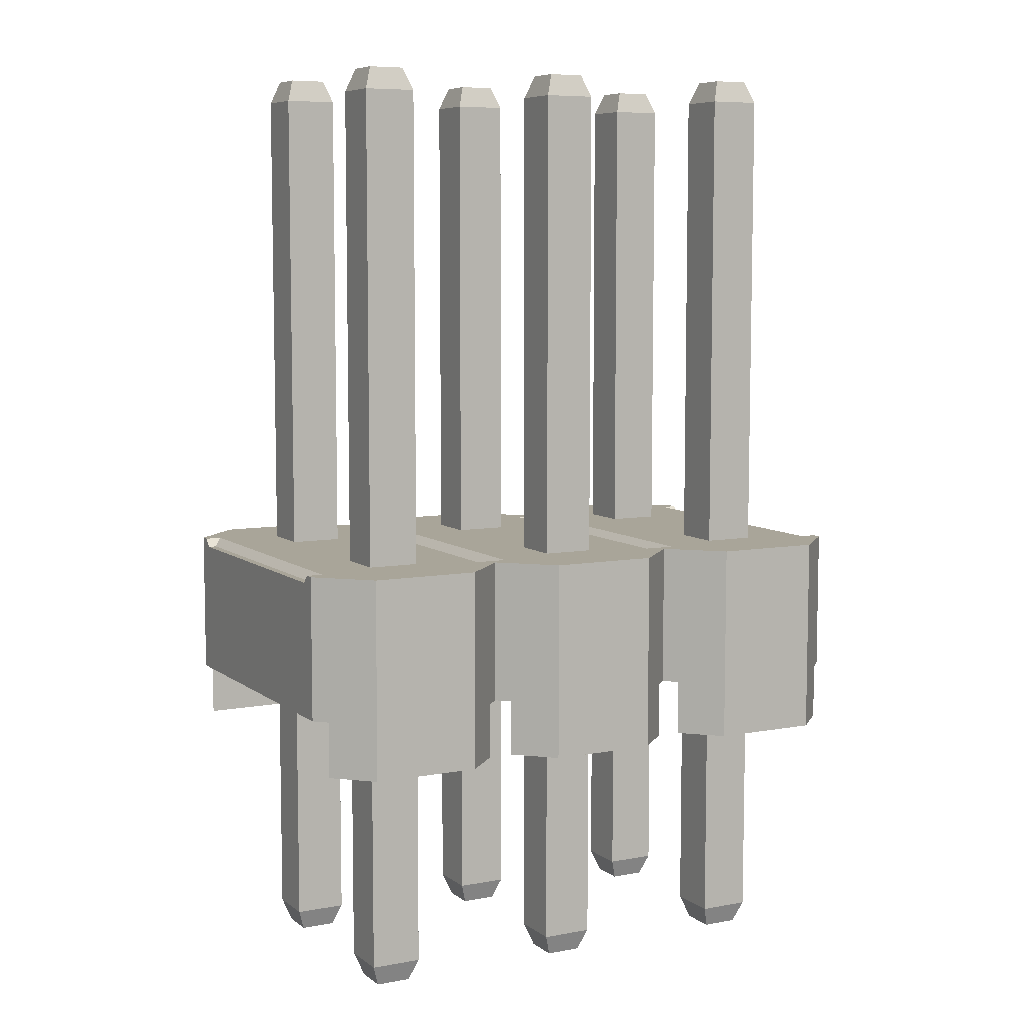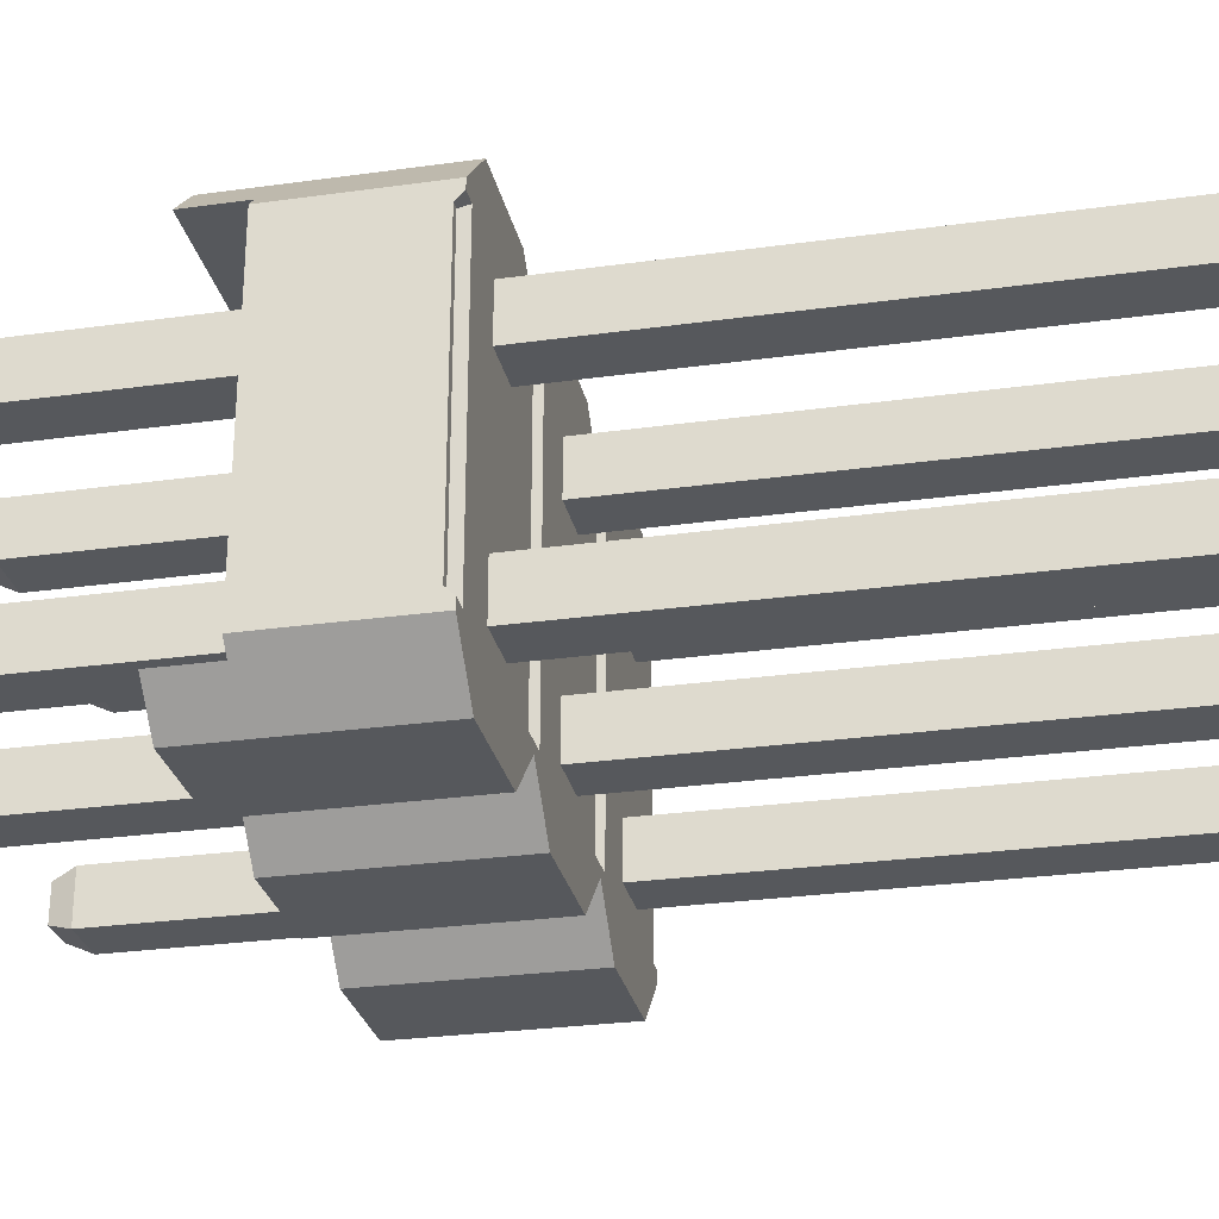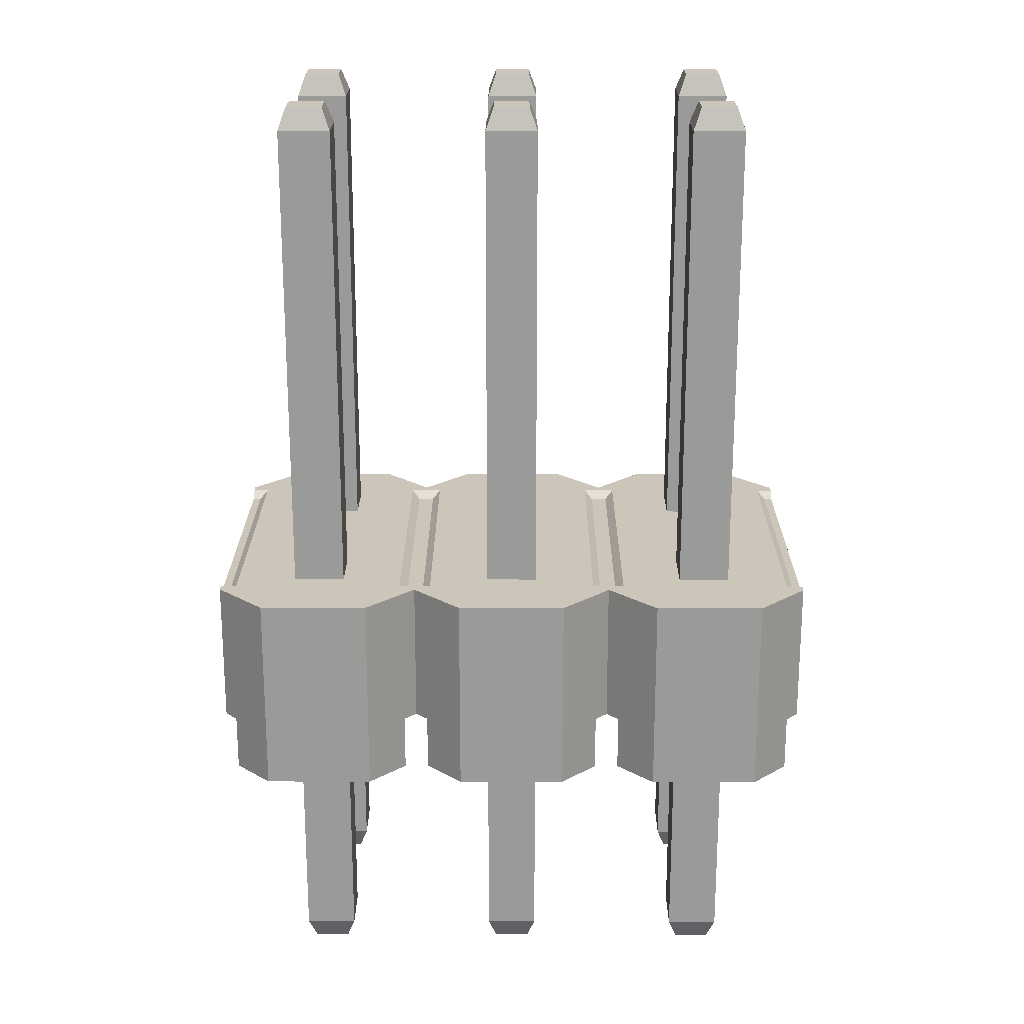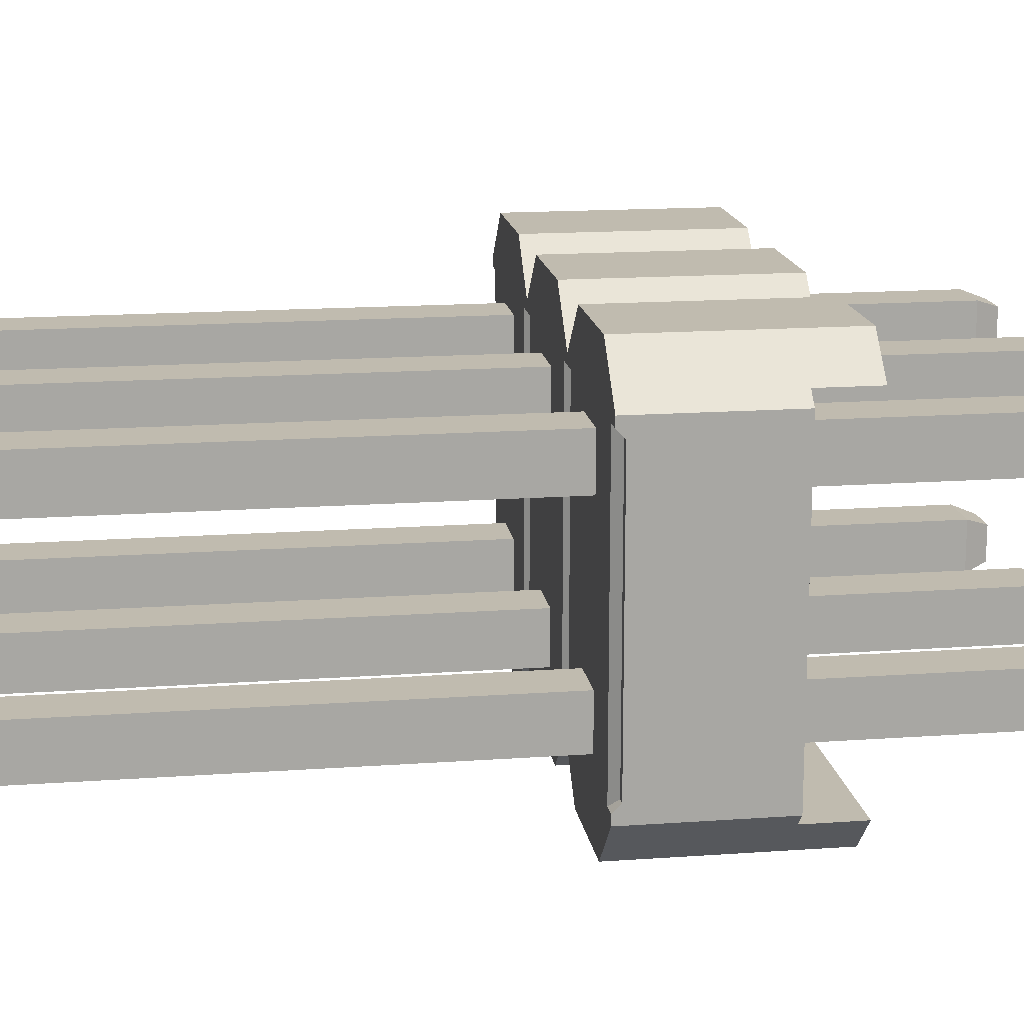
<metadata>
{"format":"obj","ext":"obj","renderer":"f3d","projection":"perspective","resolution":1024,"background":"white","views":[{"elev":7.4,"azim":152.1,"up":"+Z"},{"elev":-27.9,"azim":-78.0,"up":"+Y"},{"elev":20.8,"azim":0.2,"up":"+Z"},{"elev":15.9,"azim":81.5,"up":"+Y"}]}
</metadata>
<code>
o PLD-6_(DS1021_CONNFLY)
v -0.002776 0.00518 -0.003354
v -0.000793 0.003941 -0.003354
v -0.003148 0.004808 -0.003354
v 0.002776 0.00518 -0.003354
v 0.007088 -0.003941 -0.003354
v 0.009443 -0.004808 -0.003354
v 0.009071 -0.00518 -0.003354
v -0.005502 0.003941 -0.003354
v -0.003519 0.00518 -0.003354
v -0.005502 0.002354 -0.003354
v 0.007088 -0.002354 -0.003354
v -0.007088 0.002354 -0.003354
v -0.005502 -0.002354 -0.003354
v -0.007088 -0.002354 -0.003354
v 0.003519 -0.00518 -0.003354
v 0.005502 -0.003941 -0.003354
v -0.009443 0.004808 -0.003354
v 0.003148 -0.004808 -0.003354
v -0.007088 0.003941 -0.003354
v -0.009443 -0.004808 -0.003354
v -0.009071 0.00518 -0.003354
v 0.005502 -0.002354 -0.003354
v 0.000793 -0.003941 -0.003354
v 0.002776 -0.00518 -0.003354
v 0.009443 0.004808 -0.003354
v 0.007088 0.002354 -0.003354
v -0.000793 -0.003941 -0.003354
v 0.007088 0.003941 -0.003354
v 0.009071 0.00518 -0.003354
v 0.000793 -0.002354 -0.003354
v 0.005502 0.002354 -0.003354
v -0.002776 -0.00518 -0.003354
v -0.003148 -0.004808 -0.003354
v -0.000793 -0.002354 -0.003354
v -0.005502 -0.003941 -0.003354
v -0.003519 -0.00518 -0.003354
v 0.000793 0.002354 -0.003354
v 0.003148 0.004808 -0.003354
v 0.005502 0.003941 -0.003354
v 0.003519 0.00518 -0.003354
v -0.000793 0.002354 -0.003354
v 0.000793 0.003941 -0.003354
v -0.009071 -0.00518 -0.003354
v -0.007088 -0.003941 -0.003354
v 0.000793 0.002354 0.001107
v -0.000793 -0.002354 0.001107
v 0.000793 -0.002354 0.001107
v -0.000793 0.002354 0.001107
v -0.000793 0.003941 0.001107
v -0.002652 0.004511 0.001107
v -0.008947 -0.004511 0.001107
v -0.009443 -0.004511 0.001107
v -0.009443 -0.004808 0.001107
v -0.007956 -0.006295 0.001107
v 0.007088 -0.003941 0.001107
v 0.004635 -0.006295 0.001107
v 0.007956 -0.006295 0.001107
v 0.005502 -0.003941 0.001107
v -0.007088 -0.003941 0.001107
v 0.008947 -0.004511 0.001107
v -0.005502 -0.003941 0.001107
v -0.004635 -0.006295 0.001107
v -0.001661 0.006295 0.001107
v -0.003148 0.004808 0.001107
v 0.009443 -0.004808 0.001107
v -0.007088 -0.002354 0.001107
v -0.003643 -0.004511 0.001107
v -0.003148 -0.004808 0.001107
v 0.007088 -0.002354 0.001107
v 0.009443 -0.004511 0.001107
v -0.005502 -0.002354 0.001107
v 0.002652 0.004511 0.001107
v 0.000793 0.003941 0.001107
v -0.002652 -0.004511 0.001107
v -0.001661 -0.006295 0.001107
v -0.000793 -0.003941 0.001107
v 0.001661 0.006295 0.001107
v 0.003148 0.004808 0.001107
v 0.003643 0.004511 0.001107
v 0.007088 0.002354 0.001107
v 0.005502 -0.002354 0.001107
v 0.005502 0.002354 0.001107
v -0.008947 0.004511 0.001107
v -0.009443 0.004808 0.001107
v -0.009443 0.004511 0.001107
v -0.005502 0.002354 0.001107
v -0.007088 0.002354 0.001107
v 0.005502 0.003941 0.001107
v -0.007088 0.003941 0.001107
v 0.004635 0.006295 0.001107
v 0.007088 0.003941 0.001107
v 0.000793 -0.003941 0.001107
v 0.001661 -0.006295 0.001107
v 0.008947 0.004511 0.001107
v 0.002652 -0.004511 0.001107
v -0.007956 0.006295 0.001107
v 0.007956 0.006295 0.001107
v 0.009443 0.004808 0.001107
v 0.009443 0.004511 0.001107
v 0.003148 -0.004808 0.001107
v -0.003643 0.004511 0.001107
v 0.003643 -0.004511 0.001107
v -0.005502 0.003941 0.001107
v -0.004635 0.006295 0.001107
v -0.004635 -0.006295 -0.005089
v -0.003519 -0.00518 -0.005089
v -0.009071 -0.00518 -0.005089
v -0.007956 -0.006295 -0.005089
v -0.009443 0.004263 0.000859
v -0.009443 -0.004263 0.000859
v -0.007956 0.006295 -0.005089
v -0.009071 0.00518 -0.005089
v -0.003519 0.00518 -0.005089
v -0.004635 0.006295 -0.005089
v -0.001661 0.006295 -0.005089
v -0.002776 0.00518 -0.005089
v 0.002776 0.00518 -0.005089
v 0.001661 0.006295 -0.005089
v 0.004635 0.006295 -0.005089
v 0.003519 0.00518 -0.005089
v 0.009071 0.00518 -0.005089
v 0.007956 0.006295 -0.005089
v 0.009443 -0.004263 0.000859
v 0.009443 0.004263 0.000859
v 0.007956 -0.006295 -0.005089
v 0.009071 -0.00518 -0.005089
v 0.003519 -0.00518 -0.005089
v 0.004635 -0.006295 -0.005089
v 0.001661 -0.006295 -0.005089
v 0.002776 -0.00518 -0.005089
v -0.002776 -0.00518 -0.005089
v -0.001661 -0.006295 -0.005089
v 0.009195 0.004263 0.000859
v -0.009195 0.004263 0.000859
v -0.009195 -0.004263 0.000859
v 0.009195 -0.004263 0.000859
v -0.0029 0.004263 0.000859
v -0.0029 -0.004263 0.000859
v -0.003395 -0.004263 0.000859
v -0.003395 0.004263 0.000859
v 0.0029 0.004263 0.000859
v 0.003395 0.004263 0.000859
v 0.003395 -0.004263 0.000859
v 0.0029 -0.004263 0.000859
v 0.007088 0.002354 0.01579
v 0.005502 0.002354 0.01579
v 0.005502 0.002354 -0.01184
v 0.007088 0.002354 -0.01184
v 0.005502 0.003941 0.01579
v 0.005502 0.003941 -0.01184
v 0.007088 0.003941 0.01579
v 0.007088 0.003941 -0.01184
v 0.007088 -0.002354 0.01579
v 0.007088 -0.003941 0.01579
v 0.007088 -0.003941 -0.01184
v 0.007088 -0.002354 -0.01184
v 0.005502 -0.003941 0.01579
v 0.005502 -0.003941 -0.01184
v 0.005502 -0.002354 0.01579
v 0.005502 -0.002354 -0.01184
v 0.000793 0.002354 0.01579
v -0.000793 0.002354 0.01579
v -0.000793 0.002354 -0.01184
v 0.000793 0.002354 -0.01184
v -0.000793 0.003941 0.01579
v -0.000793 0.003941 -0.01184
v 0.000793 0.003941 0.01579
v 0.000793 0.003941 -0.01184
v 0.000793 -0.002354 0.01579
v 0.000793 -0.003941 0.01579
v 0.000793 -0.003941 -0.01184
v 0.000793 -0.002354 -0.01184
v -0.000793 -0.003941 0.01579
v -0.000793 -0.003941 -0.01184
v -0.000793 -0.002354 0.01579
v -0.000793 -0.002354 -0.01184
v -0.005502 -0.002354 -0.01184
v -0.007088 -0.002354 -0.01184
v -0.007088 -0.003941 -0.01184
v -0.005502 -0.003941 -0.01184
v -0.005502 0.002354 -0.01184
v -0.005502 0.003941 -0.01184
v -0.007088 0.003941 -0.01184
v -0.007088 0.002354 -0.01184
v -0.005502 0.003941 0.01579
v -0.005502 0.002354 0.01579
v -0.007088 0.002354 0.01579
v -0.007088 0.003941 0.01579
v -0.007088 -0.002354 0.01579
v -0.005502 -0.002354 0.01579
v -0.005502 -0.003941 0.01579
v -0.007088 -0.003941 0.01579
v 0.00684 0.003693 0.01647
v 0.00575 0.003693 0.01647
v 0.00575 0.002602 0.01647
v 0.00684 0.002602 0.01647
v 0.00575 0.002602 -0.01252
v 0.00684 0.003693 -0.01252
v 0.00684 0.002602 -0.01252
v 0.00575 0.003693 -0.01252
v 0.00684 -0.002602 0.01647
v 0.00575 -0.002602 0.01647
v 0.00575 -0.003693 0.01647
v 0.00684 -0.003693 0.01647
v 0.00575 -0.002602 -0.01252
v 0.00684 -0.002602 -0.01252
v 0.00575 -0.003693 -0.01252
v 0.00684 -0.003693 -0.01252
v 0.000545 0.003693 0.01647
v -0.000545 0.003693 0.01647
v -0.000545 0.002602 0.01647
v 0.000545 0.002602 0.01647
v -0.000545 0.002602 -0.01252
v 0.000545 0.003693 -0.01252
v 0.000545 0.002602 -0.01252
v -0.000545 0.003693 -0.01252
v 0.000545 -0.002602 0.01647
v -0.000545 -0.002602 0.01647
v -0.000545 -0.003693 0.01647
v 0.000545 -0.003693 0.01647
v -0.000545 -0.002602 -0.01252
v 0.000545 -0.002602 -0.01252
v -0.000545 -0.003693 -0.01252
v 0.000545 -0.003693 -0.01252
v -0.00684 -0.002602 -0.01252
v -0.00575 -0.002602 -0.01252
v -0.00684 -0.003693 -0.01252
v -0.00575 -0.003693 -0.01252
v -0.00575 0.003693 -0.01252
v -0.00575 0.002602 -0.01252
v -0.00684 0.003693 -0.01252
v -0.00684 0.002602 -0.01252
v -0.00575 0.003693 0.01647
v -0.00575 0.002602 0.01647
v -0.00684 0.002602 0.01647
v -0.00684 0.003693 0.01647
v -0.00684 -0.002602 0.01647
v -0.00575 -0.002602 0.01647
v -0.00575 -0.003693 0.01647
v -0.00684 -0.003693 0.01647
f 1 2 3
f 1 4 2
f 5 6 7
f 8 9 3
f 8 3 10
f 11 6 5
f 12 13 14
f 12 10 13
f 15 16 5
f 15 5 7
f 17 12 14
f 18 16 15
f 17 19 12
f 17 14 20
f 21 19 17
f 21 8 19
f 21 9 8
f 22 16 18
f 23 18 24
f 25 6 11
f 25 11 26
f 27 23 24
f 28 29 25
f 28 25 26
f 30 18 23
f 30 22 18
f 31 11 22
f 31 26 11
f 32 27 24
f 33 27 32
f 34 27 33
f 35 33 36
f 37 31 22
f 37 22 30
f 38 39 31
f 38 31 37
f 40 28 39
f 40 29 28
f 40 39 38
f 41 30 34
f 41 37 30
f 13 33 35
f 13 34 33
f 42 38 37
f 42 4 38
f 43 44 35
f 43 35 36
f 20 44 43
f 2 4 42
f 14 44 20
f 10 41 34
f 10 34 13
f 3 41 10
f 3 2 41
f 45 46 47
f 45 48 46
f 49 50 48
f 51 52 53
f 51 53 54
f 55 56 57
f 55 58 56
f 59 51 54
f 60 55 57
f 61 54 62
f 63 64 50
f 63 50 49
f 61 59 54
f 65 60 57
f 66 51 59
f 67 61 62
f 68 67 62
f 69 55 60
f 70 60 65
f 71 61 67
f 72 73 45
f 74 68 75
f 74 67 68
f 76 74 75
f 77 49 73
f 77 63 49
f 77 73 72
f 77 72 78
f 79 78 72
f 80 81 69
f 80 82 81
f 83 84 85
f 86 66 71
f 86 87 66
f 88 79 82
f 89 83 87
f 90 78 79
f 90 79 88
f 46 74 76
f 91 90 88
f 92 75 93
f 94 91 80
f 92 76 75
f 95 92 93
f 96 84 83
f 97 91 94
f 96 83 89
f 97 90 91
f 98 94 99
f 100 95 93
f 98 97 94
f 47 92 95
f 83 51 66
f 83 66 87
f 60 94 80
f 60 80 69
f 50 74 46
f 50 46 48
f 67 101 86
f 67 86 71
f 79 102 81
f 79 81 82
f 95 72 45
f 95 45 47
f 102 95 100
f 102 100 56
f 101 103 86
f 58 102 56
f 104 103 101
f 104 89 103
f 104 96 89
f 64 104 101
f 50 64 101
f 81 102 58
f 36 105 106
f 62 105 36
f 68 36 33
f 68 62 36
f 36 107 43
f 106 107 36
f 43 107 108
f 53 20 43
f 54 53 43
f 54 43 108
f 109 84 17
f 85 84 109
f 110 17 20
f 110 109 17
f 53 52 110
f 53 110 20
f 21 111 112
f 96 111 21
f 84 21 17
f 84 96 21
f 21 113 9
f 112 113 21
f 9 113 114
f 64 3 9
f 104 64 9
f 104 9 114
f 1 115 116
f 63 115 1
f 64 1 3
f 64 63 1
f 1 117 4
f 116 117 1
f 4 117 118
f 78 38 4
f 77 78 4
f 77 4 118
f 40 119 120
f 90 119 40
f 78 40 38
f 78 90 40
f 120 121 40
f 40 121 29
f 29 121 122
f 98 25 29
f 97 98 29
f 97 29 122
f 123 65 6
f 70 65 123
f 124 6 25
f 124 123 6
f 98 99 124
f 98 124 25
f 7 125 126
f 57 125 7
f 65 7 6
f 65 57 7
f 7 127 15
f 126 127 7
f 15 127 128
f 100 18 15
f 56 100 15
f 56 15 128
f 24 129 130
f 93 129 24
f 100 24 18
f 100 93 24
f 24 131 32
f 130 131 24
f 32 131 132
f 68 33 32
f 75 68 32
f 75 32 132
f 133 99 94
f 133 124 99
f 90 122 119
f 90 97 122
f 63 118 115
f 63 77 118
f 96 114 111
f 96 104 114
f 134 83 85
f 109 134 85
f 134 51 83
f 134 135 51
f 135 52 51
f 135 110 52
f 62 108 105
f 62 54 108
f 93 132 129
f 93 75 132
f 57 128 125
f 57 56 128
f 136 60 70
f 123 136 70
f 136 94 60
f 136 133 94
f 137 74 50
f 137 138 74
f 138 139 67
f 138 67 74
f 139 101 67
f 139 140 101
f 140 50 101
f 140 137 50
f 141 142 79
f 141 79 72
f 142 102 79
f 142 143 102
f 143 144 95
f 143 95 102
f 144 72 95
f 144 141 72
f 108 106 105
f 107 106 108
f 134 110 135
f 134 109 110
f 111 113 112
f 114 113 111
f 115 117 116
f 118 117 115
f 119 121 120
f 122 121 119
f 124 133 136
f 124 136 123
f 128 126 125
f 127 126 128
f 132 130 129
f 131 130 132
f 137 139 138
f 137 140 139
f 142 141 144
f 142 144 143
f 145 146 82
f 145 82 80
f 26 147 148
f 26 31 147
f 146 149 88
f 146 88 82
f 31 150 147
f 31 39 150
f 149 151 91
f 149 91 88
f 39 152 150
f 39 28 152
f 151 145 80
f 151 80 91
f 28 148 152
f 28 26 148
f 153 154 55
f 153 55 69
f 11 155 156
f 11 5 155
f 154 157 58
f 154 58 55
f 5 158 155
f 5 16 158
f 157 159 81
f 157 81 58
f 16 160 158
f 16 22 160
f 159 153 69
f 159 69 81
f 22 156 160
f 22 11 156
f 161 162 48
f 161 48 45
f 37 163 164
f 37 41 163
f 162 165 49
f 162 49 48
f 41 166 163
f 41 2 166
f 165 167 73
f 165 73 49
f 2 168 166
f 2 42 168
f 167 161 45
f 167 45 73
f 42 164 168
f 42 37 164
f 169 170 92
f 169 92 47
f 30 171 172
f 30 23 171
f 170 173 76
f 170 76 92
f 23 174 171
f 23 27 174
f 173 175 46
f 173 46 76
f 27 176 174
f 27 34 176
f 175 169 47
f 175 47 46
f 34 172 176
f 34 30 172
f 14 177 178
f 14 13 177
f 44 178 179
f 44 14 178
f 35 179 180
f 35 44 179
f 13 180 177
f 13 35 180
f 8 181 182
f 8 10 181
f 19 182 183
f 19 8 182
f 12 183 184
f 12 19 183
f 10 184 181
f 10 12 184
f 185 186 86
f 185 86 103
f 186 187 87
f 186 87 86
f 187 188 89
f 187 89 87
f 188 185 103
f 188 103 89
f 189 190 71
f 189 71 66
f 190 191 61
f 190 61 71
f 191 192 59
f 191 59 61
f 192 189 66
f 192 66 59
f 193 194 195
f 193 195 196
f 197 198 199
f 200 198 197
f 201 202 203
f 201 203 204
f 205 206 207
f 207 206 208
f 209 210 211
f 209 211 212
f 213 214 215
f 216 214 213
f 217 218 219
f 217 219 220
f 221 222 223
f 223 222 224
f 177 225 178
f 226 225 177
f 178 227 179
f 225 227 178
f 179 228 180
f 227 228 179
f 180 226 177
f 228 226 180
f 181 229 182
f 230 229 181
f 182 231 183
f 229 231 182
f 183 232 184
f 231 232 183
f 184 230 181
f 232 230 184
f 233 186 185
f 233 234 186
f 234 187 186
f 234 235 187
f 235 188 187
f 235 236 188
f 236 185 188
f 236 233 185
f 237 190 189
f 237 238 190
f 238 191 190
f 238 239 191
f 239 192 191
f 239 240 192
f 240 189 192
f 240 237 189
f 225 226 227
f 227 226 228
f 232 229 230
f 231 229 232
f 233 236 235
f 233 235 234
f 238 237 240
f 238 240 239
f 210 167 165
f 210 209 167
f 211 165 162
f 211 210 165
f 212 162 161
f 212 211 162
f 209 161 167
f 209 212 161
f 219 175 173
f 219 218 175
f 220 173 170
f 220 219 173
f 217 170 169
f 217 220 170
f 218 169 175
f 218 217 169
f 194 151 149
f 194 193 151
f 195 149 146
f 195 194 149
f 196 146 145
f 196 195 146
f 193 145 151
f 193 196 145
f 203 159 157
f 203 202 159
f 204 157 154
f 204 203 157
f 201 154 153
f 201 204 154
f 202 153 159
f 202 201 153
f 168 216 166
f 214 216 168
f 166 213 163
f 216 213 166
f 163 215 164
f 213 215 163
f 164 214 168
f 215 214 164
f 176 223 174
f 221 223 176
f 174 224 171
f 223 224 174
f 171 222 172
f 224 222 171
f 172 221 176
f 222 221 172
f 152 200 150
f 198 200 152
f 150 197 147
f 200 197 150
f 147 199 148
f 197 199 147
f 148 198 152
f 199 198 148
f 160 207 158
f 205 207 160
f 158 208 155
f 207 208 158
f 155 206 156
f 208 206 155
f 156 205 160
f 206 205 156

</code>
